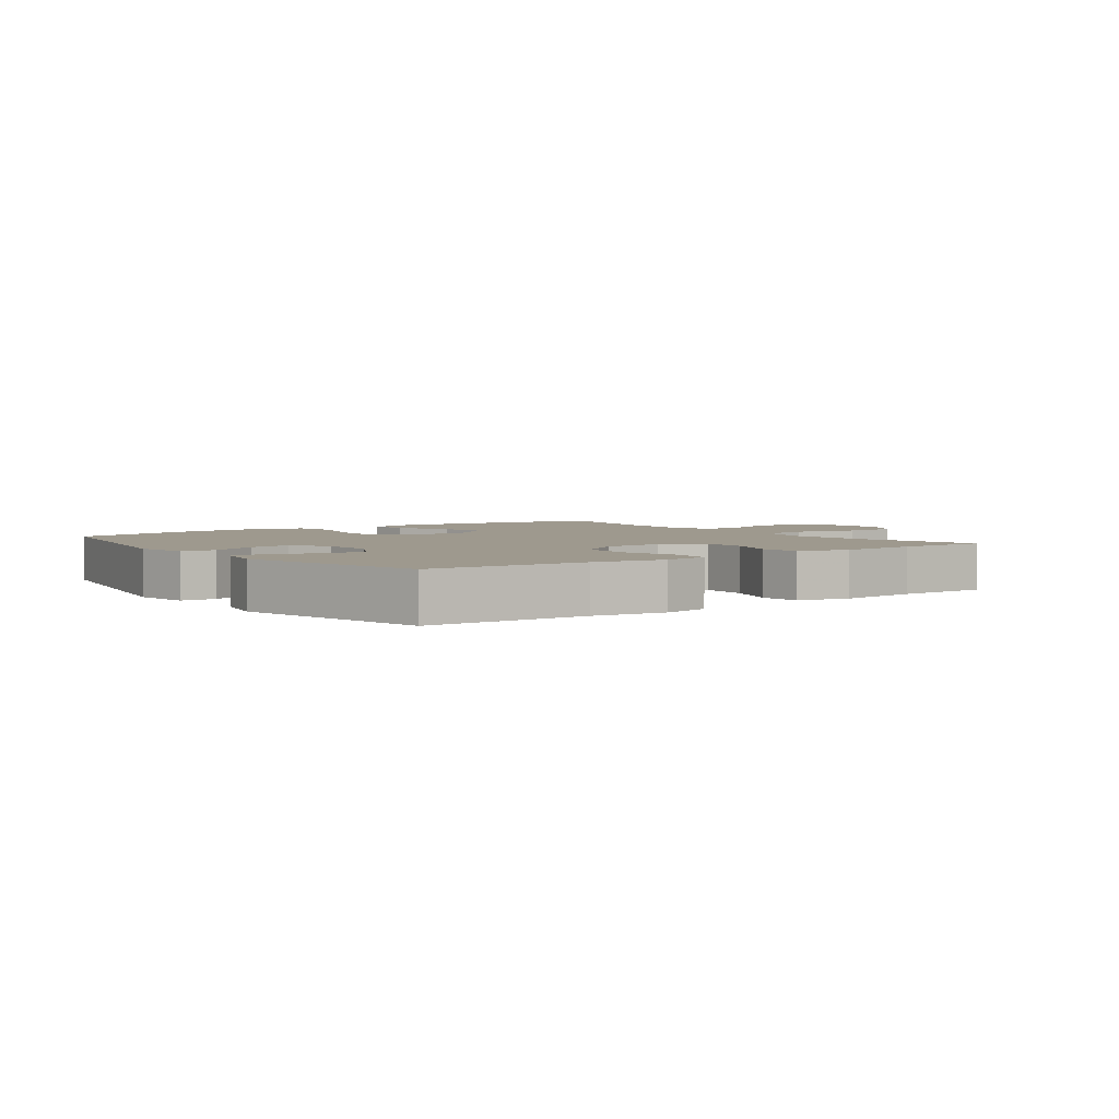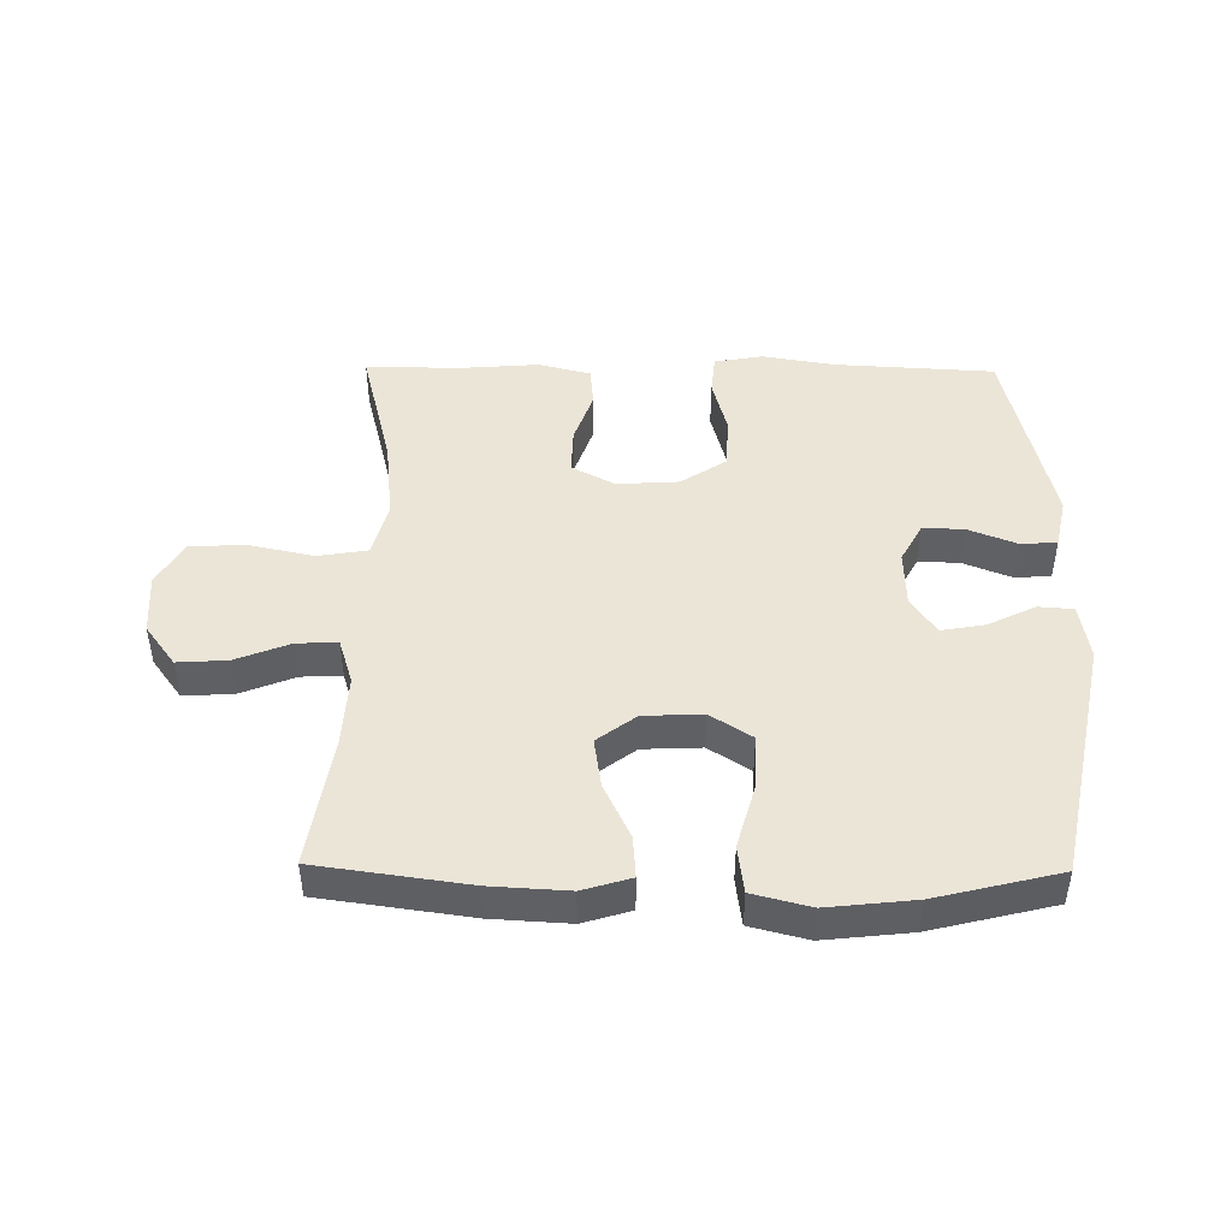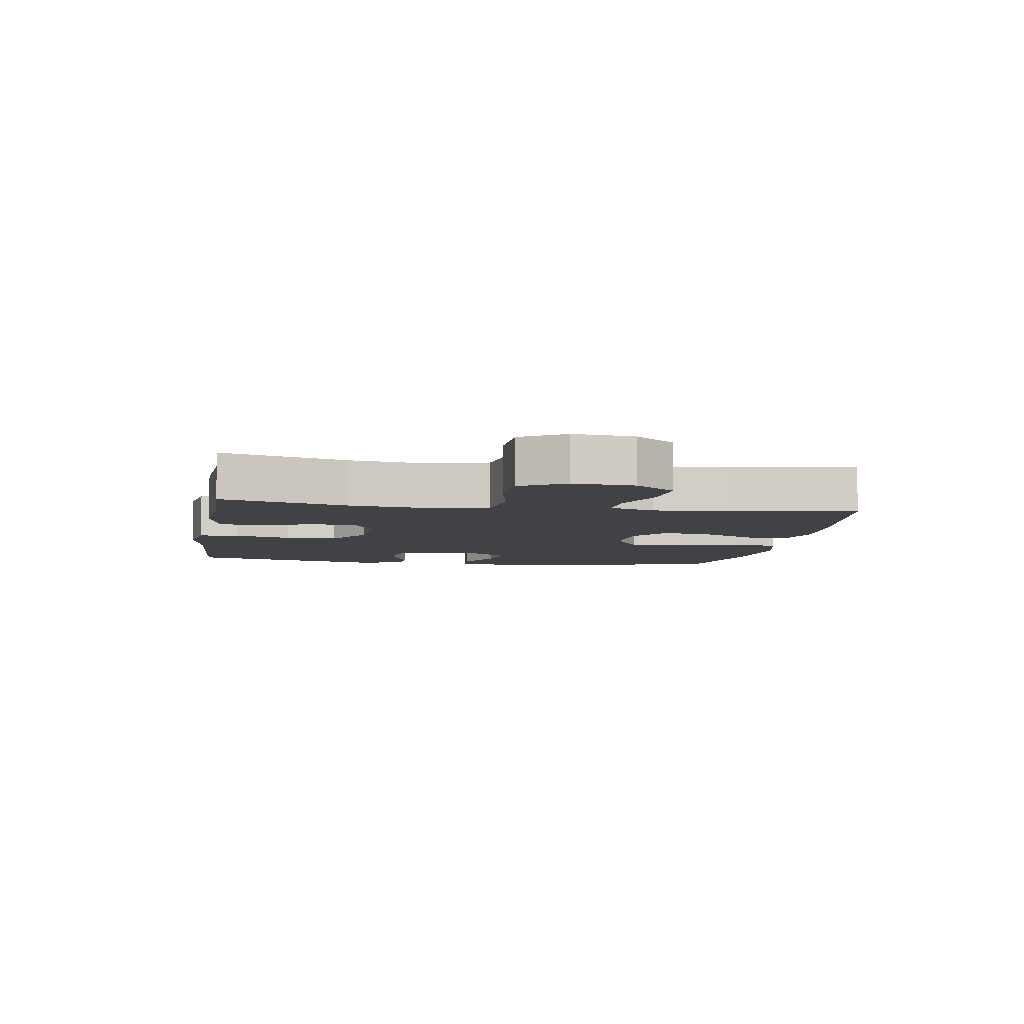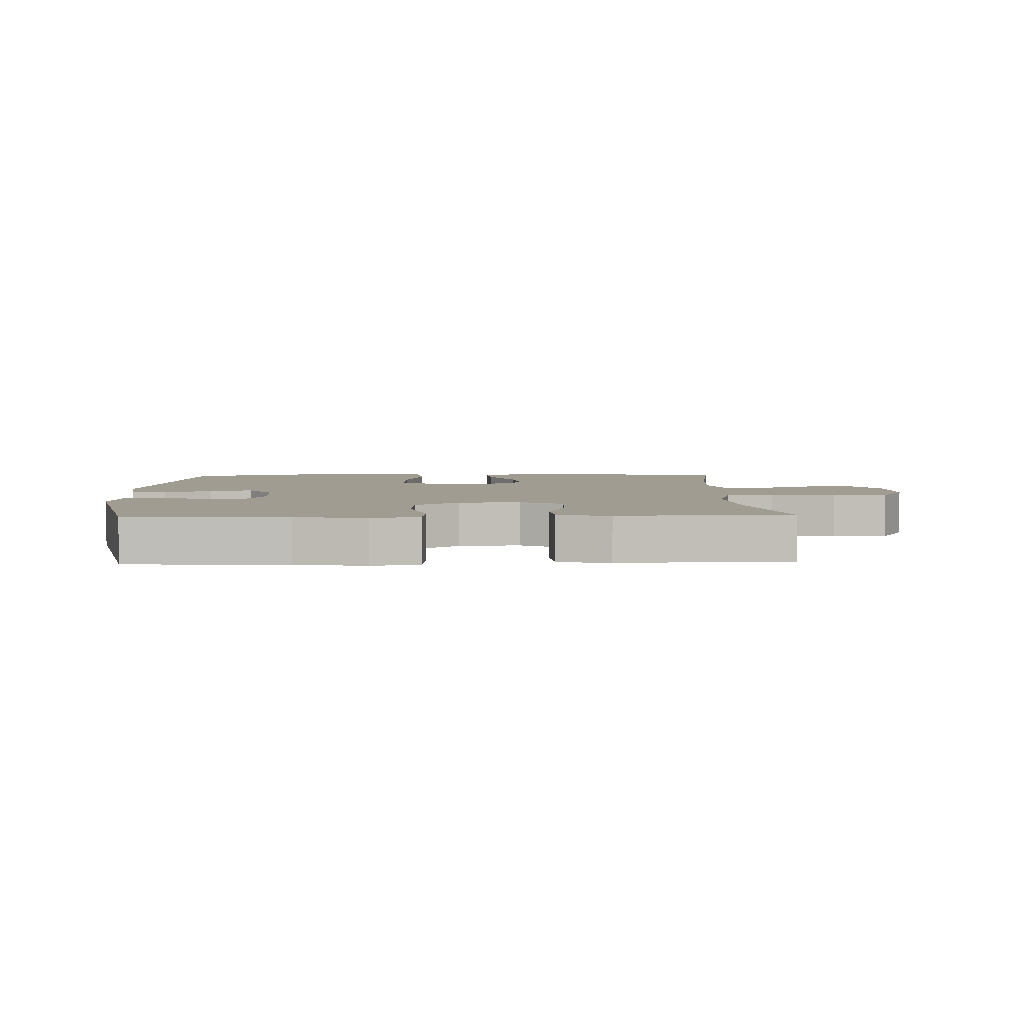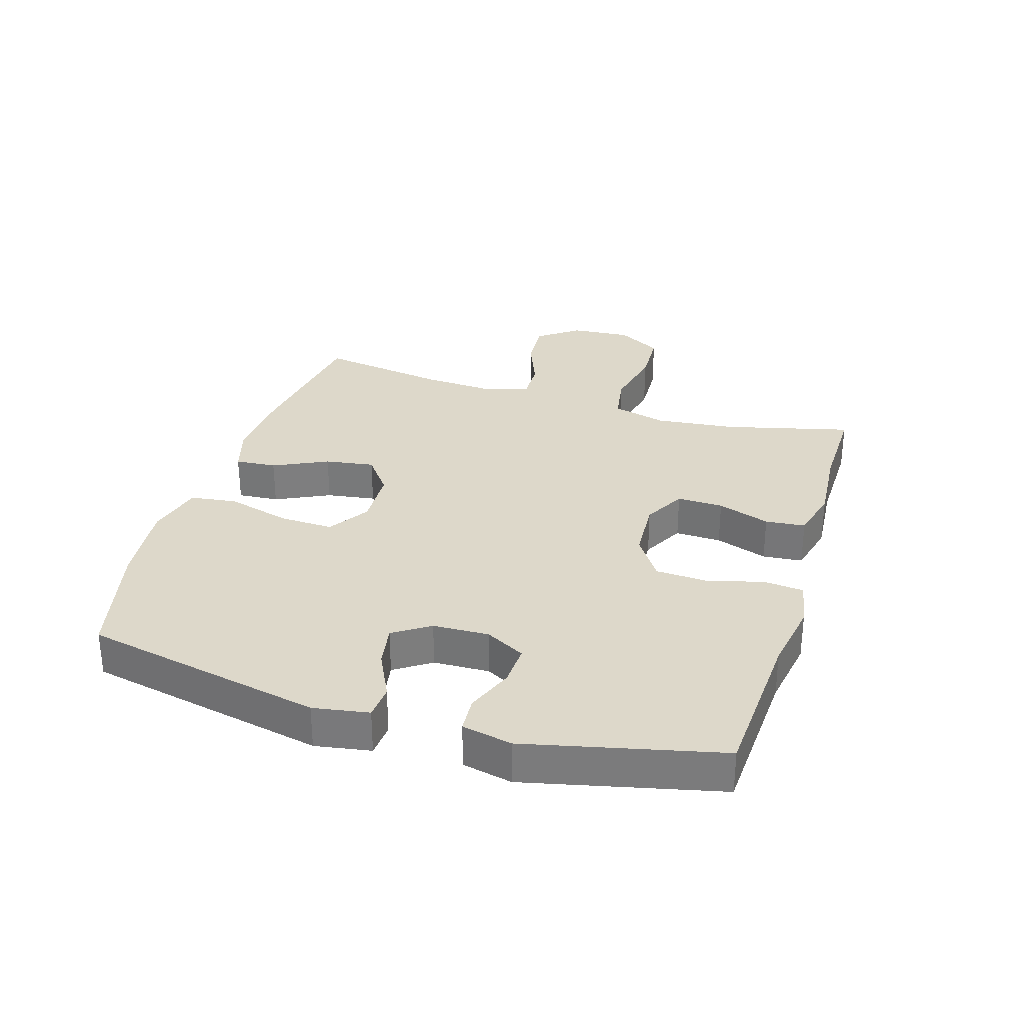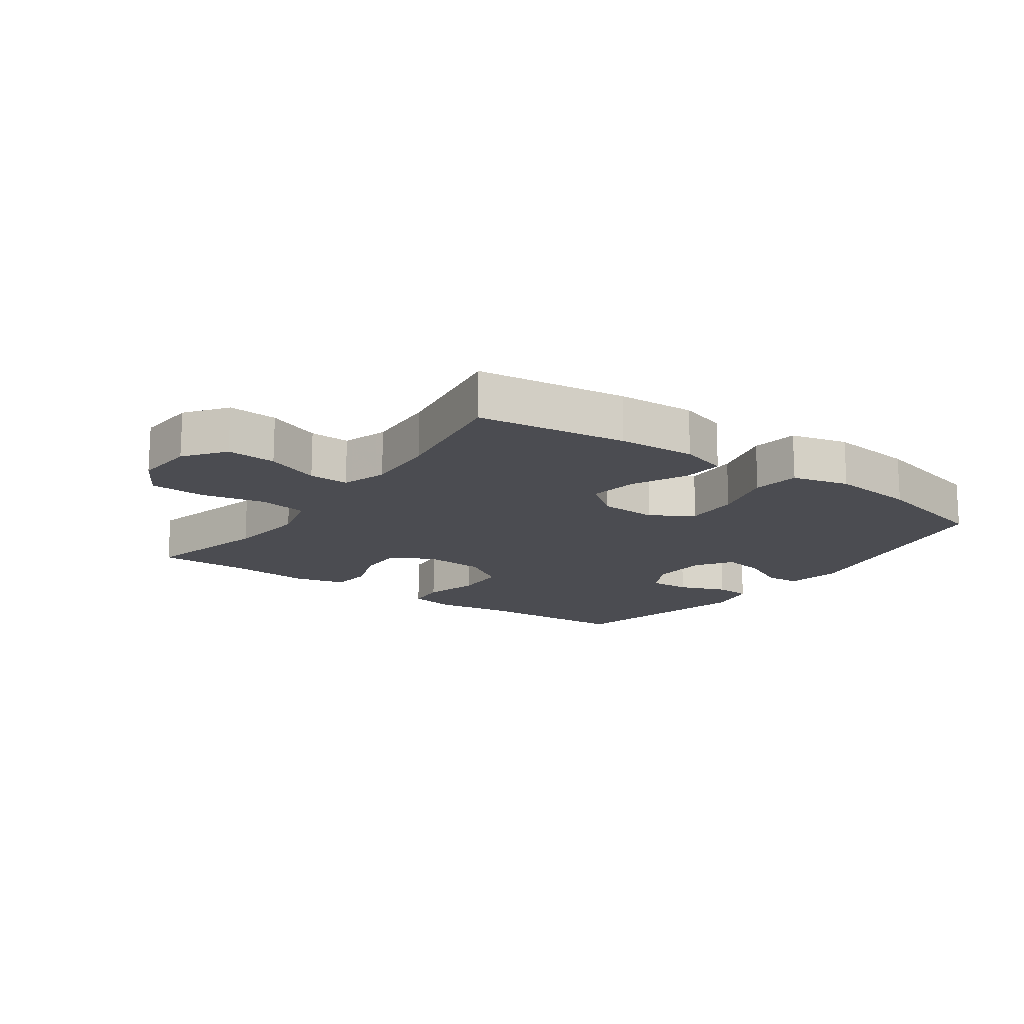
<metadata>
{"format":"obj","ext":"obj","renderer":"f3d","projection":"perspective","resolution":1024,"background":"white","views":[{"elev":3.5,"azim":-36.4,"up":"+Y"},{"elev":45.9,"azim":-179.3,"up":"+Y"},{"elev":-6.4,"azim":80.5,"up":"+Y"},{"elev":4.5,"azim":-2.0,"up":"+Y"},{"elev":31.0,"azim":-72.9,"up":"+Y"},{"elev":-15.5,"azim":144.5,"up":"+Y"}]}
</metadata>
<code>
v 0.5 0.07 0.5
v 0.449 0.07 0.298
v 0.435 0.07 0.169
v 0.458 0.07 0.081
v 0.536 0.07 0.068
v 0.639 0.07 0.09
v 0.727 0.07 0.086
v 0.768 0.07 0.015
v 0.761 0.07 -0.082
v 0.713 0.07 -0.147
v 0.634 0.07 -0.142
v 0.548 0.07 -0.108
v 0.484 0.07 -0.106
v 0.461 0.07 -0.178
v 0.468 0.07 -0.294
v 0.5 0.07 -0.5
v 0.262 0.07 -0.533
v 0.139 0.07 -0.54
v 0.063 0.07 -0.517
v 0.068 0.07 -0.451
v 0.11 0.07 -0.364
v 0.122 0.07 -0.285
v 0.061 0.07 -0.239
v -0.032 0.07 -0.235
v -0.098 0.07 -0.277
v -0.095 0.07 -0.364
v -0.067 0.07 -0.465
v -0.077 0.07 -0.54
v -0.168 0.07 -0.563
v -0.305 0.07 -0.548
v -0.5 0.07 -0.5
v -0.578 0.07 -0.116
v -0.563 0.07 -0.027
v -0.508 0.07 -0.023
v -0.432 0.07 -0.06
v -0.364 0.07 -0.072
v -0.325 0.07 -0.014
v -0.322 0.07 0.076
v -0.356 0.07 0.139
v -0.422 0.07 0.136
v -0.498 0.07 0.106
v -0.555 0.07 0.11
v -0.572 0.07 0.19
v -0.5 0.07 0.5
v -0.246 0.07 0.514
v -0.132 0.07 0.533
v -0.056 0.07 0.519
v -0.05 0.07 0.455
v -0.074 0.07 0.365
v -0.07 0.07 0.282
v 0.001 0.07 0.235
v 0.099 0.07 0.229
v 0.167 0.07 0.265
v 0.165 0.07 0.339
v 0.136 0.07 0.423
v 0.142 0.07 0.487
v 0.225 0.07 0.508
v 0.352 0.07 0.498
v 0.5 0 0.5
v 0.449 0 0.298
v 0.435 0 0.169
v 0.458 0 0.081
v 0.536 0 0.068
v 0.639 0 0.09
v 0.727 0 0.086
v 0.768 0 0.015
v 0.761 0 -0.082
v 0.713 0 -0.147
v 0.634 0 -0.142
v 0.548 0 -0.108
v 0.484 0 -0.106
v 0.461 0 -0.178
v 0.468 0 -0.294
v 0.5 0 -0.5
v 0.262 0 -0.533
v 0.139 0 -0.54
v 0.063 0 -0.517
v 0.068 0 -0.451
v 0.11 0 -0.364
v 0.122 0 -0.285
v 0.061 0 -0.239
v -0.032 0 -0.235
v -0.098 0 -0.277
v -0.095 0 -0.364
v -0.067 0 -0.465
v -0.077 0 -0.54
v -0.168 0 -0.563
v -0.305 0 -0.548
v -0.5 0 -0.5
v -0.578 0 -0.116
v -0.563 0 -0.027
v -0.508 0 -0.023
v -0.432 0 -0.06
v -0.364 0 -0.072
v -0.325 0 -0.014
v -0.322 0 0.076
v -0.356 0 0.139
v -0.422 0 0.136
v -0.498 0 0.106
v -0.555 0 0.11
v -0.572 0 0.19
v -0.5 0 0.5
v -0.246 0 0.514
v -0.132 0 0.533
v -0.056 0 0.519
v -0.05 0 0.455
v -0.074 0 0.365
v -0.07 0 0.282
v 0.001 0 0.235
v 0.099 0 0.229
v 0.167 0 0.265
v 0.165 0 0.339
v 0.136 0 0.423
v 0.142 0 0.487
v 0.225 0 0.508
v 0.352 0 0.498
f 55 56 57 58
f 54 55 58 1
f 53 54 1 2
f 52 53 2 3
f 51 52 3 4
f 46 47 48 49
f 45 46 49 50
f 44 45 50
f 43 44 50 51
f 40 41 42 43
f 39 40 43 51
f 32 33 34 35
f 32 35 36
f 31 32 36
f 30 31 36 37
f 26 27 28 29
f 25 26 29 30
f 18 19 20 21
f 18 21 22
f 15 16 17 18
f 14 15 18 22
f 13 14 22 23
f 9 10 11 12
f 9 12 13
f 8 9 13
f 5 6 7 8
f 4 5 8 13
f 38 39 51 4
f 25 30 37 38
f 24 25 38 4
f 4 13 23 24
f 116 115 114 113
f 59 116 113 112
f 60 59 112 111
f 61 60 111 110
f 62 61 110 109
f 107 106 105 104
f 108 107 104 103
f 108 103 102
f 109 108 102 101
f 101 100 99 98
f 109 101 98 97
f 93 92 91 90
f 94 93 90
f 94 90 89
f 95 94 89 88
f 87 86 85 84
f 88 87 84 83
f 79 78 77 76
f 80 79 76
f 76 75 74 73
f 80 76 73 72
f 81 80 72 71
f 70 69 68 67
f 71 70 67
f 71 67 66
f 66 65 64 63
f 71 66 63 62
f 62 109 97 96
f 96 95 88 83
f 62 96 83 82
f 82 81 71 62
f 1 59 60 2
f 2 60 61 3
f 3 61 62 4
f 4 62 63 5
f 5 63 64 6
f 6 64 65 7
f 7 65 66 8
f 8 66 67 9
f 9 67 68 10
f 10 68 69 11
f 11 69 70 12
f 12 70 71 13
f 13 71 72 14
f 14 72 73 15
f 15 73 74 16
f 16 74 75 17
f 17 75 76 18
f 18 76 77 19
f 19 77 78 20
f 20 78 79 21
f 21 79 80 22
f 22 80 81 23
f 23 81 82 24
f 24 82 83 25
f 25 83 84 26
f 26 84 85 27
f 27 85 86 28
f 28 86 87 29
f 29 87 88 30
f 30 88 89 31
f 31 89 90 32
f 32 90 91 33
f 33 91 92 34
f 34 92 93 35
f 35 93 94 36
f 36 94 95 37
f 37 95 96 38
f 38 96 97 39
f 39 97 98 40
f 40 98 99 41
f 41 99 100 42
f 42 100 101 43
f 43 101 102 44
f 44 102 103 45
f 45 103 104 46
f 46 104 105 47
f 47 105 106 48
f 48 106 107 49
f 49 107 108 50
f 50 108 109 51
f 51 109 110 52
f 52 110 111 53
f 53 111 112 54
f 54 112 113 55
f 55 113 114 56
f 56 114 115 57
f 57 115 116 58
f 58 116 59 1

</code>
